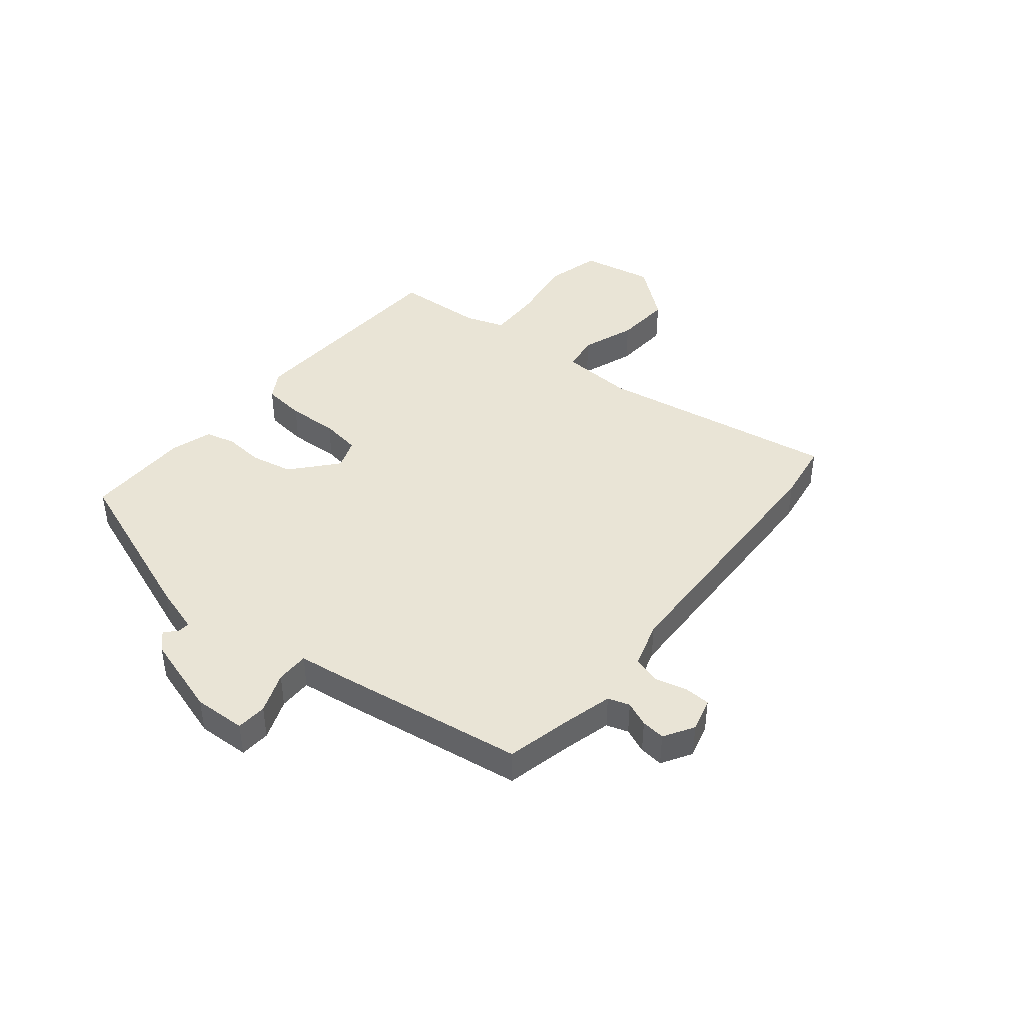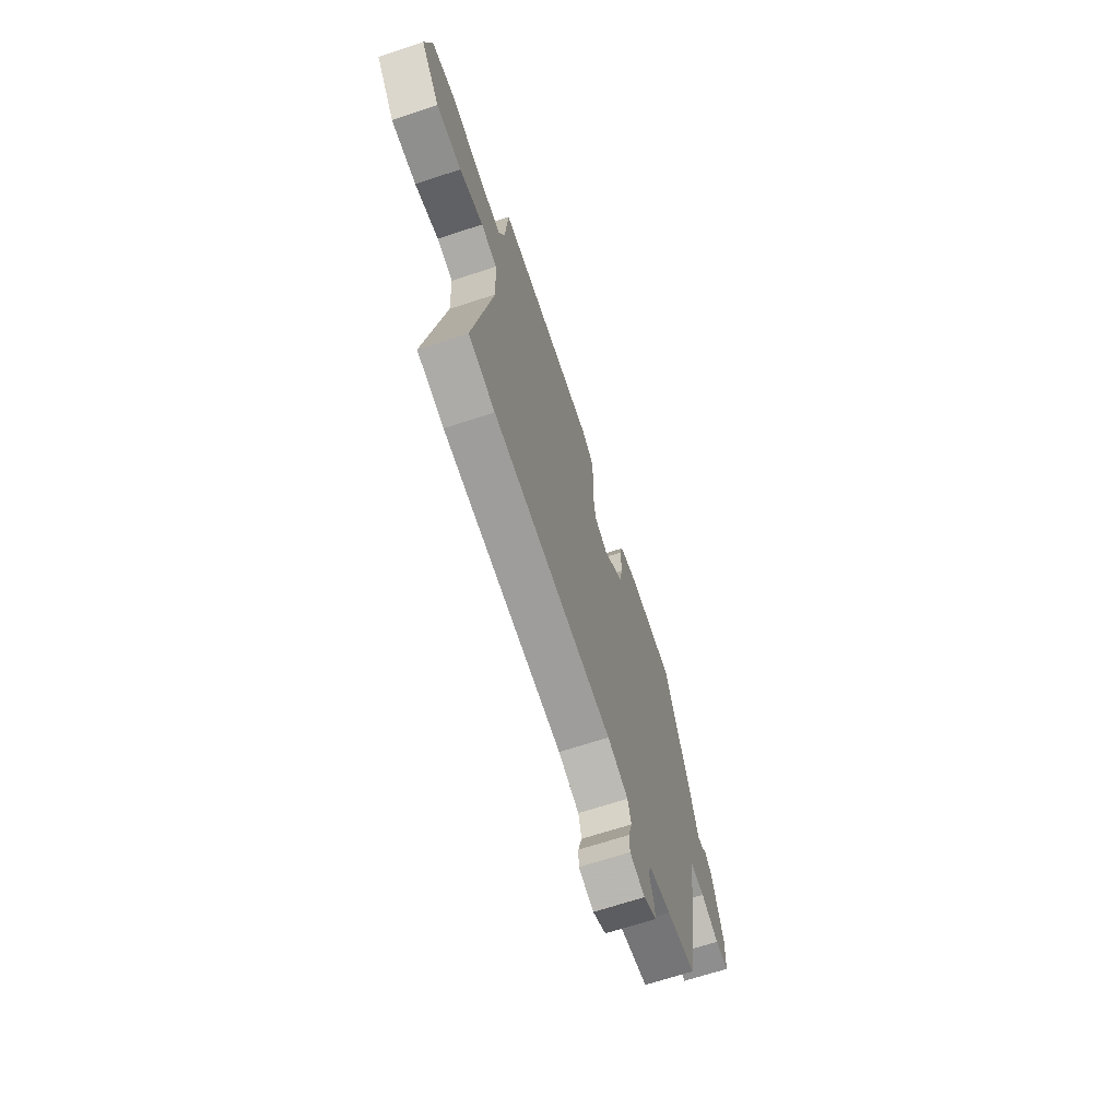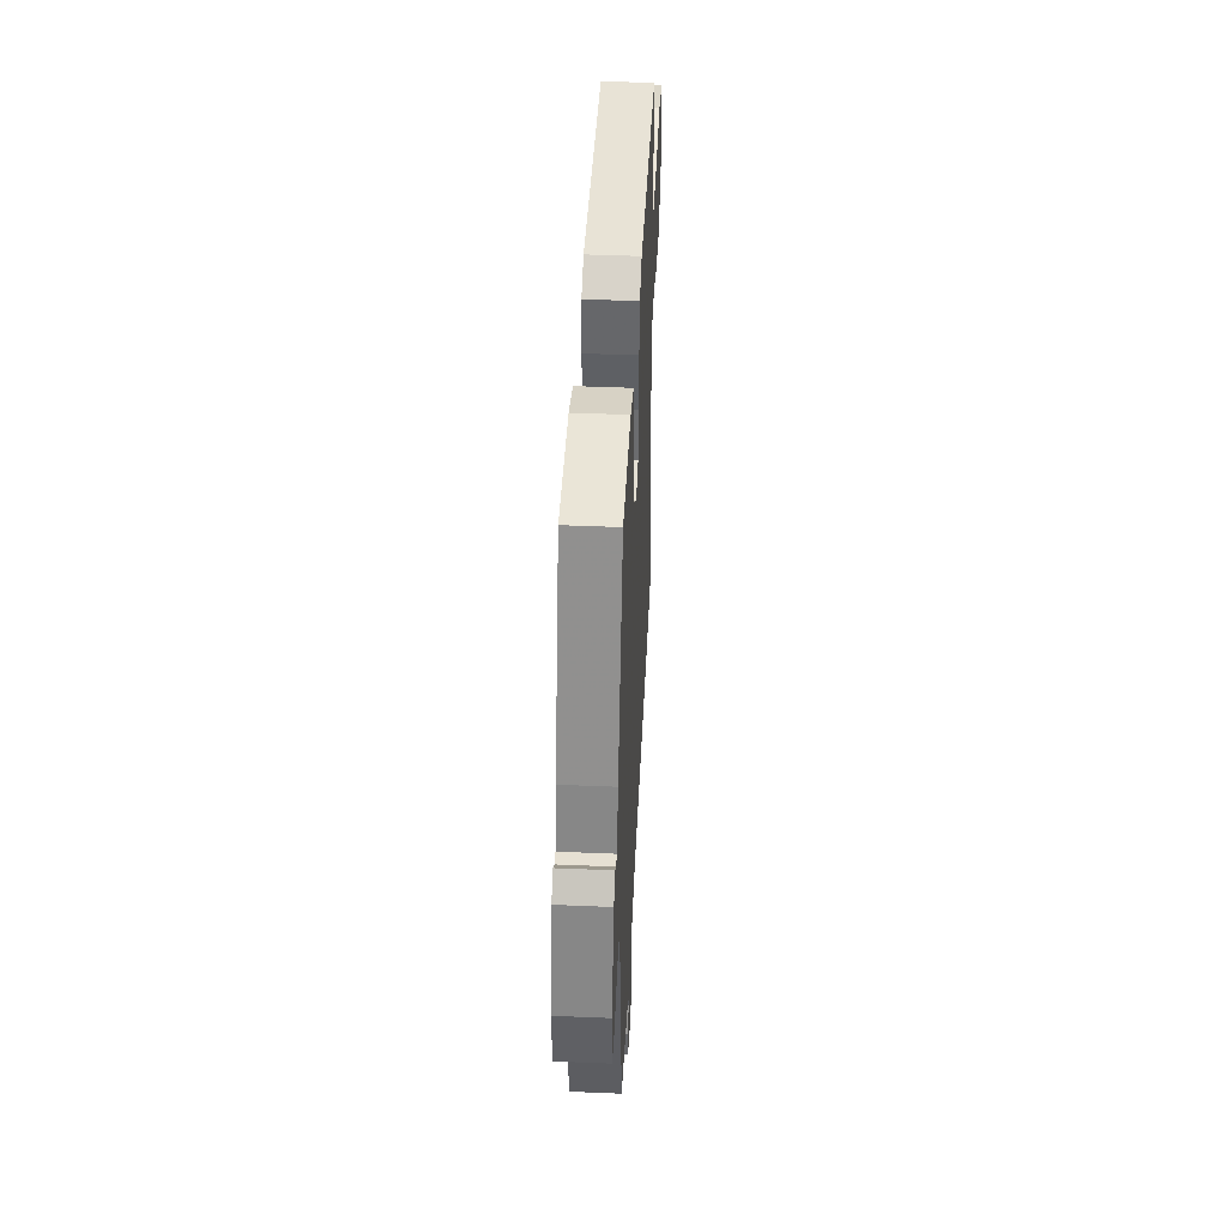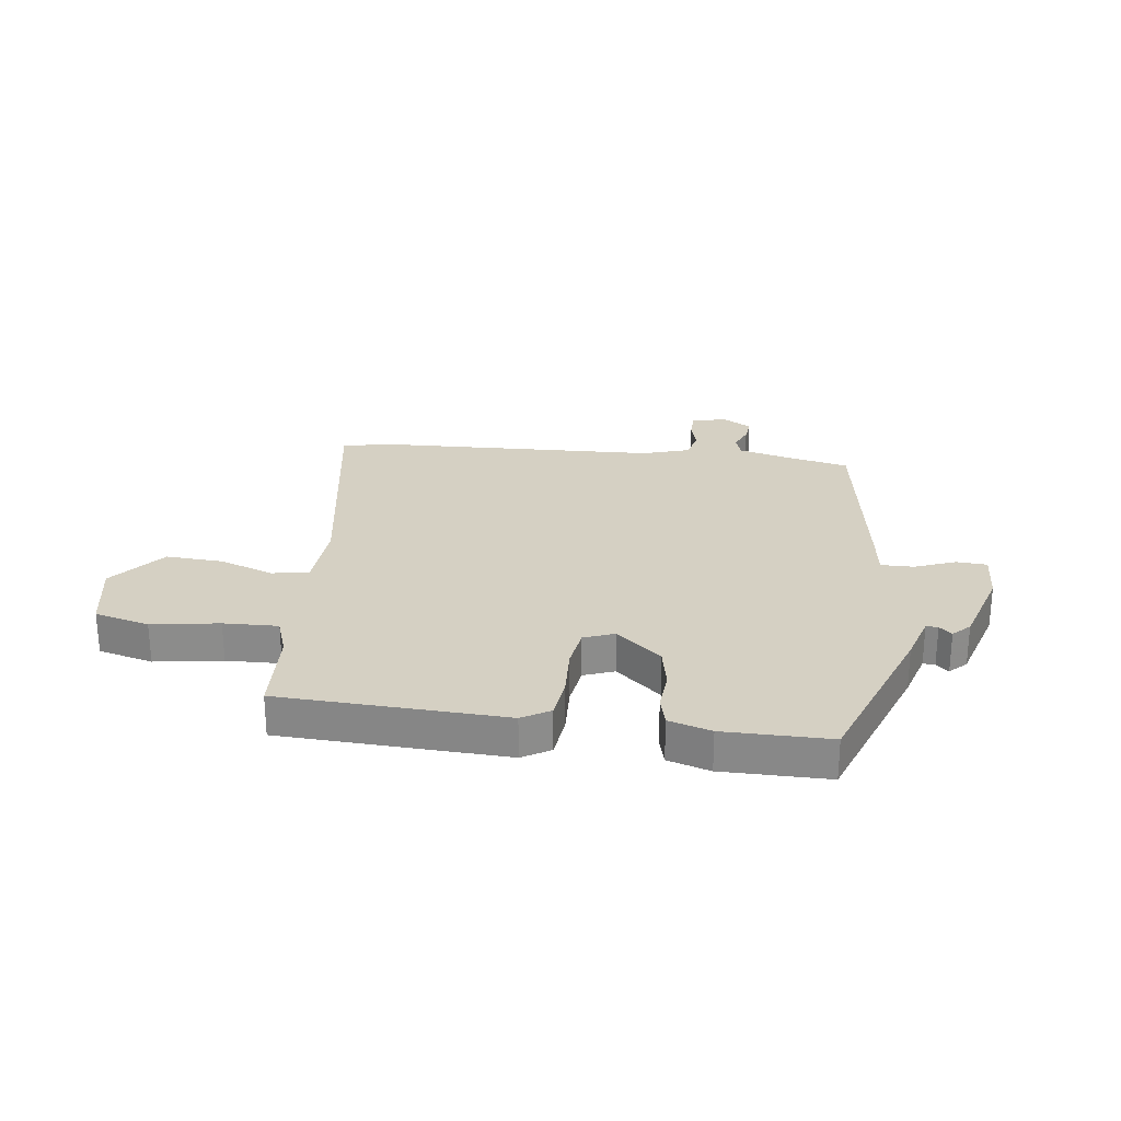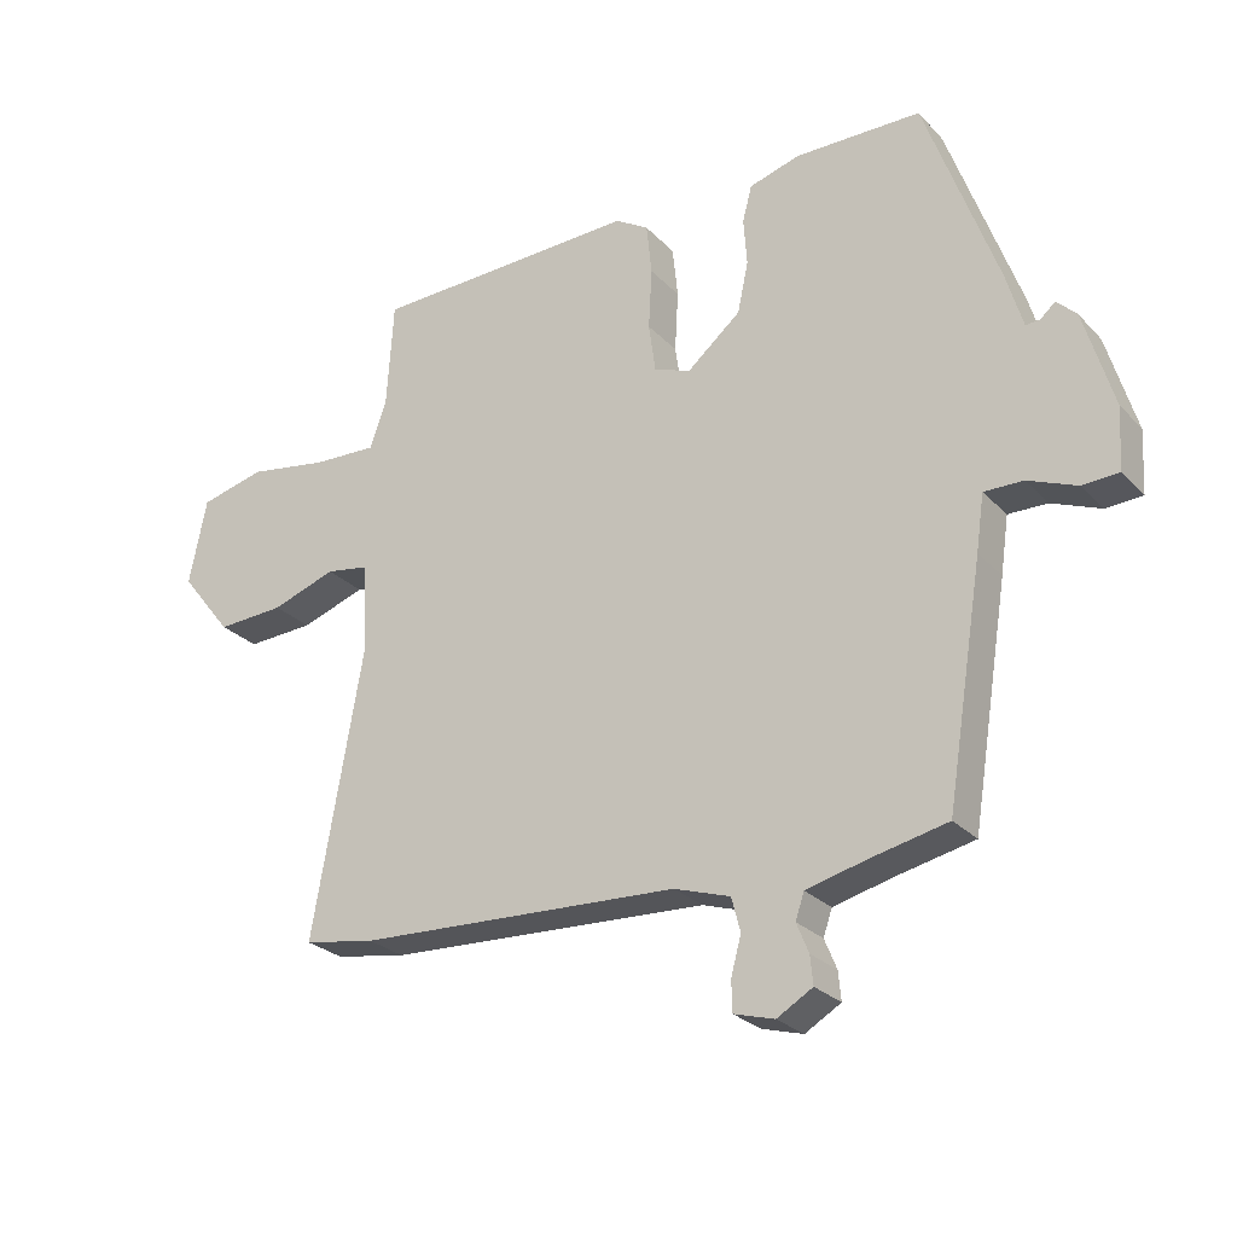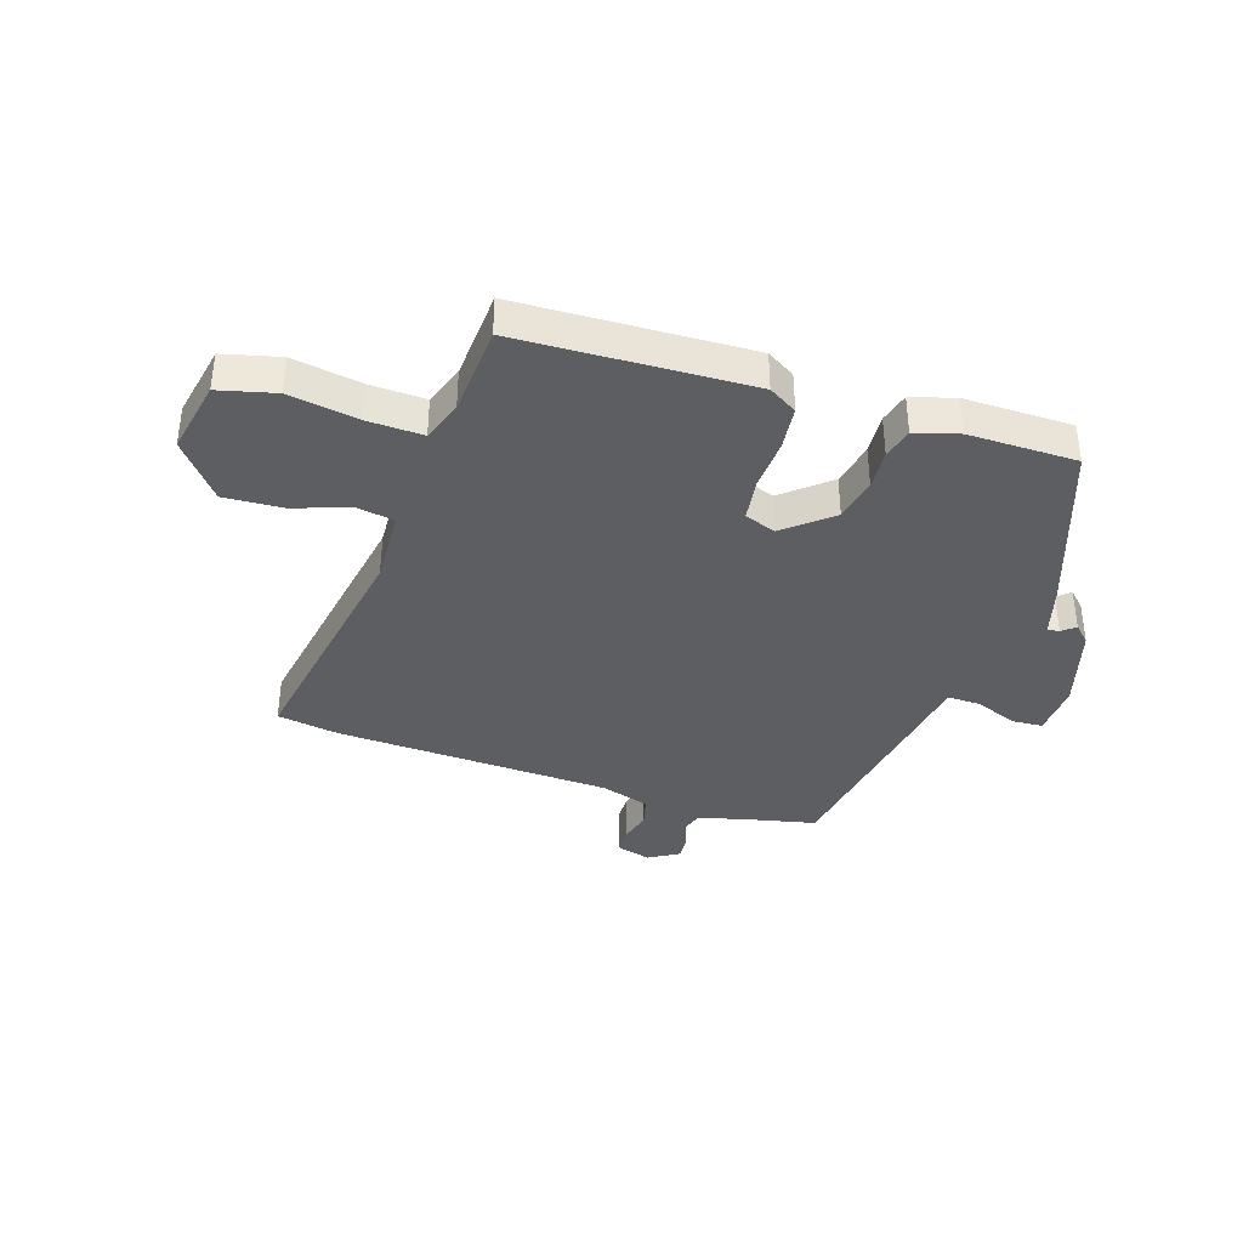
<metadata>
{"format":"obj","ext":"obj","renderer":"f3d","projection":"perspective","resolution":1024,"background":"white","views":[{"elev":42.4,"azim":129.9,"up":"+Y"},{"elev":-67.9,"azim":-71.8,"up":"+Z"},{"elev":43.7,"azim":92.8,"up":"+Z"},{"elev":26.1,"azim":7.9,"up":"+Y"},{"elev":-26.1,"azim":32.8,"up":"+Z"},{"elev":-37.4,"azim":-17.8,"up":"+Y"}]}
</metadata>
<code>
v -0.458 0.07 -0.507
v -0.564 0.07 -0.489
v -0.489 0.07 -0.063
v -0.495 0.07 0.067
v -0.56 0.07 0.078
v -0.656 0.07 0.045
v -0.757 0.07 0.04
v -0.834 0.07 0.137
v -0.808 0.07 0.265
v -0.711 0.07 0.289
v -0.592 0.07 0.269
v -0.496 0.07 0.265
v -0.471 0.07 0.335
v -0.461 0.07 0.492
v -0.063 0.07 0.505
v -0.014 0.07 0.475
v -0.006 0.07 0.399
v -0.011 0.07 0.309
v -0.001 0.07 0.237
v 0.053 0.07 0.216
v 0.133 0.07 0.283
v 0.149 0.07 0.358
v 0.144 0.07 0.428
v 0.158 0.07 0.481
v 0.233 0.07 0.503
v 0.42 0.07 0.501
v 0.526 0.07 0.205
v 0.551 0.07 0.12
v 0.572 0.07 0.122
v 0.594 0.07 0.141
v 0.623 0.07 0.112
v 0.666 0.07 -0.033
v 0.661 0.07 -0.125
v 0.607 0.07 -0.128
v 0.535 0.07 -0.099
v 0.477 0.07 -0.098
v 0.465 0.07 -0.181
v 0.41 0.07 -0.523
v 0.295 0.07 -0.548
v 0.207 0.07 -0.57
v 0.194 0.07 -0.608
v 0.212 0.07 -0.652
v 0.216 0.07 -0.694
v 0.163 0.07 -0.725
v 0.103 0.07 -0.708
v 0.102 0.07 -0.663
v 0.117 0.07 -0.607
v 0.104 0.07 -0.557
v 0.021 0.07 -0.53
v -0.458 0 -0.507
v -0.564 0 -0.489
v -0.489 0 -0.063
v -0.495 0 0.067
v -0.56 0 0.078
v -0.656 0 0.045
v -0.757 0 0.04
v -0.834 0 0.137
v -0.808 0 0.265
v -0.711 0 0.289
v -0.592 0 0.269
v -0.496 0 0.265
v -0.471 0 0.335
v -0.461 0 0.492
v -0.063 0 0.505
v -0.014 0 0.475
v -0.006 0 0.399
v -0.011 0 0.309
v -0.001 0 0.237
v 0.053 0 0.216
v 0.133 0 0.283
v 0.149 0 0.358
v 0.144 0 0.428
v 0.158 0 0.481
v 0.233 0 0.503
v 0.42 0 0.501
v 0.526 0 0.205
v 0.551 0 0.12
v 0.572 0 0.122
v 0.594 0 0.141
v 0.623 0 0.112
v 0.666 0 -0.033
v 0.661 0 -0.125
v 0.607 0 -0.128
v 0.535 0 -0.099
v 0.477 0 -0.098
v 0.465 0 -0.181
v 0.41 0 -0.523
v 0.295 0 -0.548
v 0.207 0 -0.57
v 0.194 0 -0.608
v 0.212 0 -0.652
v 0.216 0 -0.694
v 0.163 0 -0.725
v 0.103 0 -0.708
v 0.102 0 -0.663
v 0.117 0 -0.607
v 0.104 0 -0.557
v 0.021 0 -0.53
f 44 45 46 47
f 44 47 48
f 41 42 43 44
f 41 44 48
f 40 41 48
f 39 40 48 49
f 36 37 38 39
f 32 33 34 35
f 32 35 36
f 29 30 31 32
f 28 29 32 36
f 22 23 24 25
f 21 22 25 26
f 20 21 26 27
f 15 16 17 18
f 13 14 15 18
f 12 13 18 19
f 11 12 19 20
f 9 10 11
f 8 9 11 20
f 5 6 7 8
f 4 5 8 20
f 49 1 2 3
f 28 36 39 49
f 20 27 28 49
f 3 4 20 49
f 96 95 94 93
f 97 96 93
f 93 92 91 90
f 97 93 90
f 97 90 89
f 98 97 89 88
f 88 87 86 85
f 84 83 82 81
f 85 84 81
f 81 80 79 78
f 85 81 78 77
f 74 73 72 71
f 75 74 71 70
f 76 75 70 69
f 67 66 65 64
f 67 64 63 62
f 68 67 62 61
f 69 68 61 60
f 60 59 58
f 69 60 58 57
f 57 56 55 54
f 69 57 54 53
f 52 51 50 98
f 98 88 85 77
f 98 77 76 69
f 98 69 53 52
f 1 50 51 2
f 2 51 52 3
f 3 52 53 4
f 4 53 54 5
f 5 54 55 6
f 6 55 56 7
f 7 56 57 8
f 8 57 58 9
f 9 58 59 10
f 10 59 60 11
f 11 60 61 12
f 12 61 62 13
f 13 62 63 14
f 14 63 64 15
f 15 64 65 16
f 16 65 66 17
f 17 66 67 18
f 18 67 68 19
f 19 68 69 20
f 20 69 70 21
f 21 70 71 22
f 22 71 72 23
f 23 72 73 24
f 24 73 74 25
f 25 74 75 26
f 26 75 76 27
f 27 76 77 28
f 28 77 78 29
f 29 78 79 30
f 30 79 80 31
f 31 80 81 32
f 32 81 82 33
f 33 82 83 34
f 34 83 84 35
f 35 84 85 36
f 36 85 86 37
f 37 86 87 38
f 38 87 88 39
f 39 88 89 40
f 40 89 90 41
f 41 90 91 42
f 42 91 92 43
f 43 92 93 44
f 44 93 94 45
f 45 94 95 46
f 46 95 96 47
f 47 96 97 48
f 48 97 98 49
f 49 98 50 1

</code>
